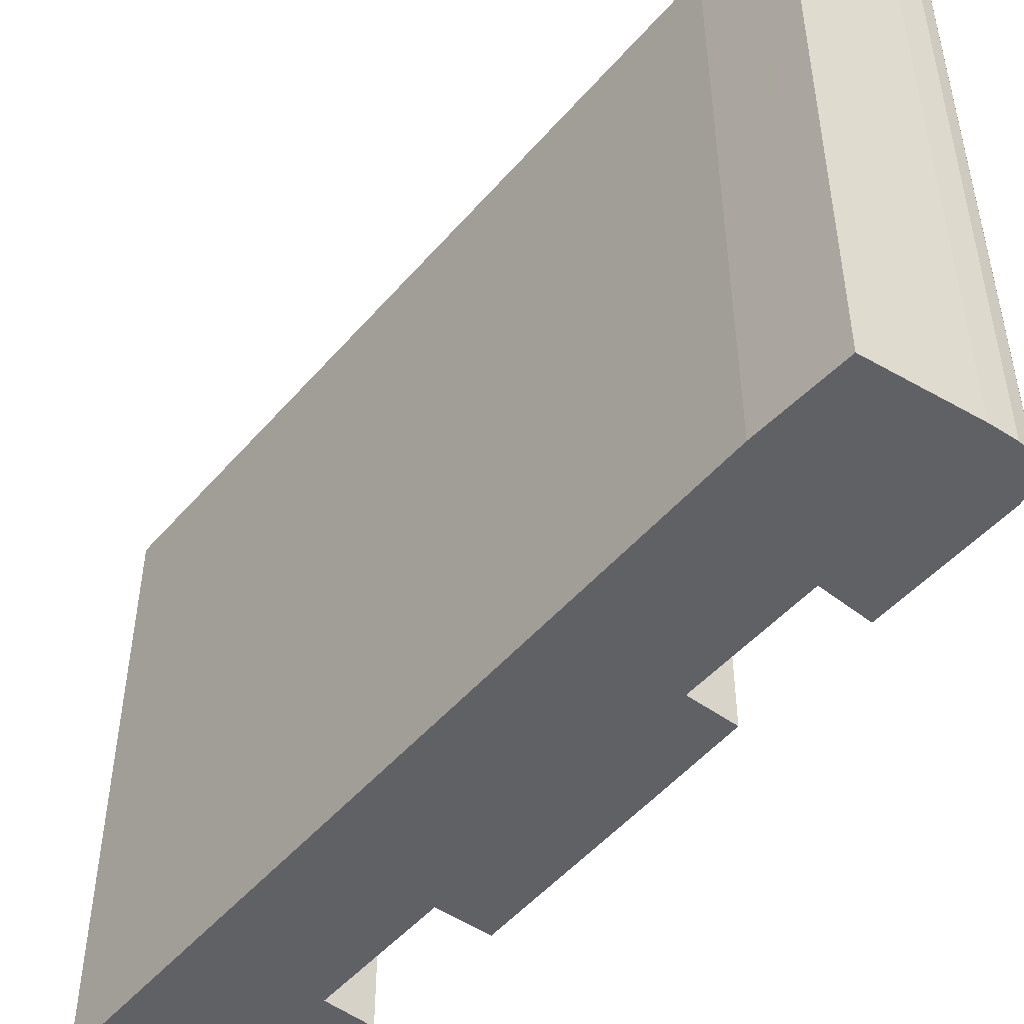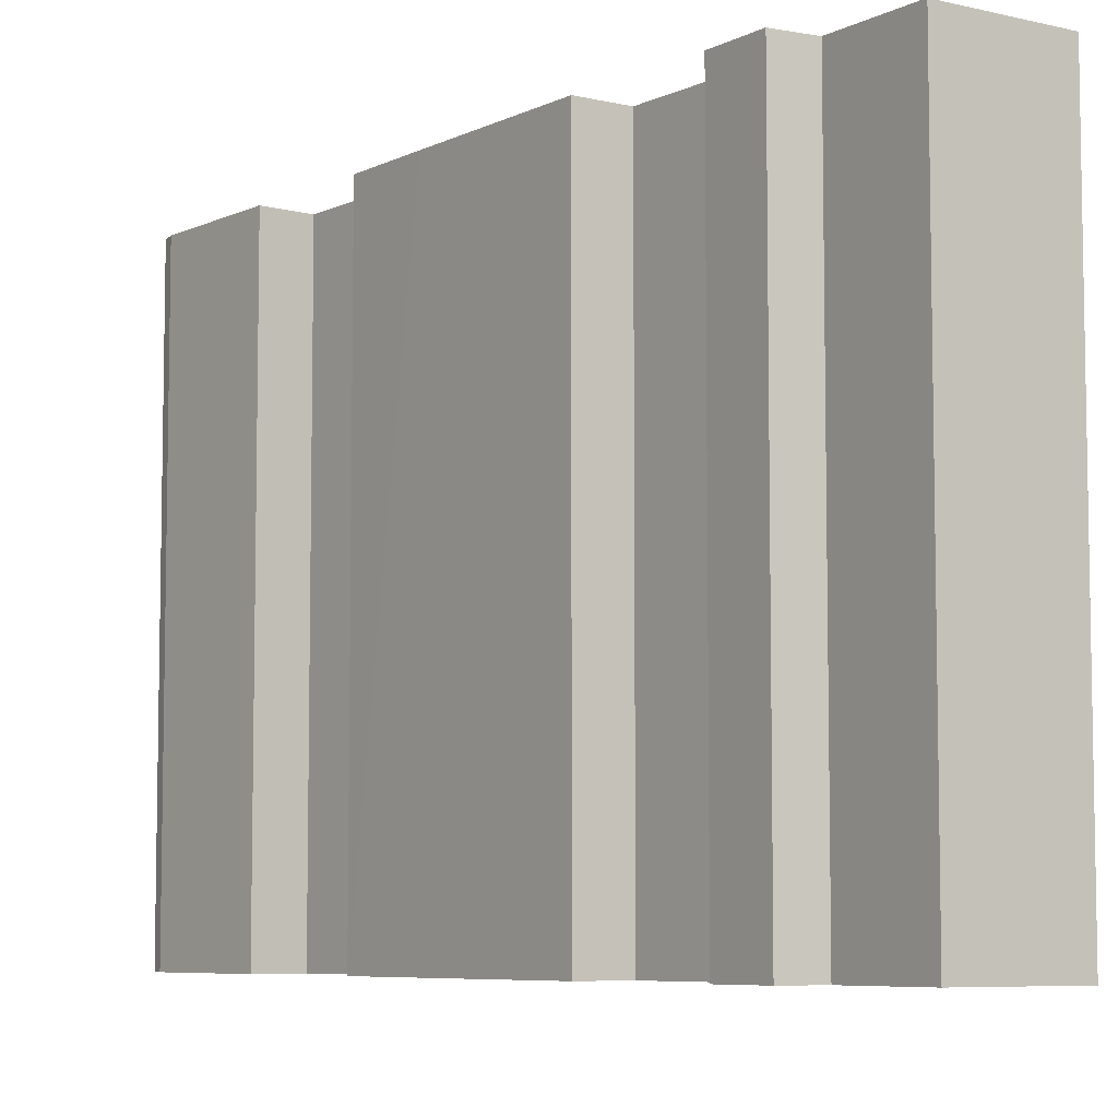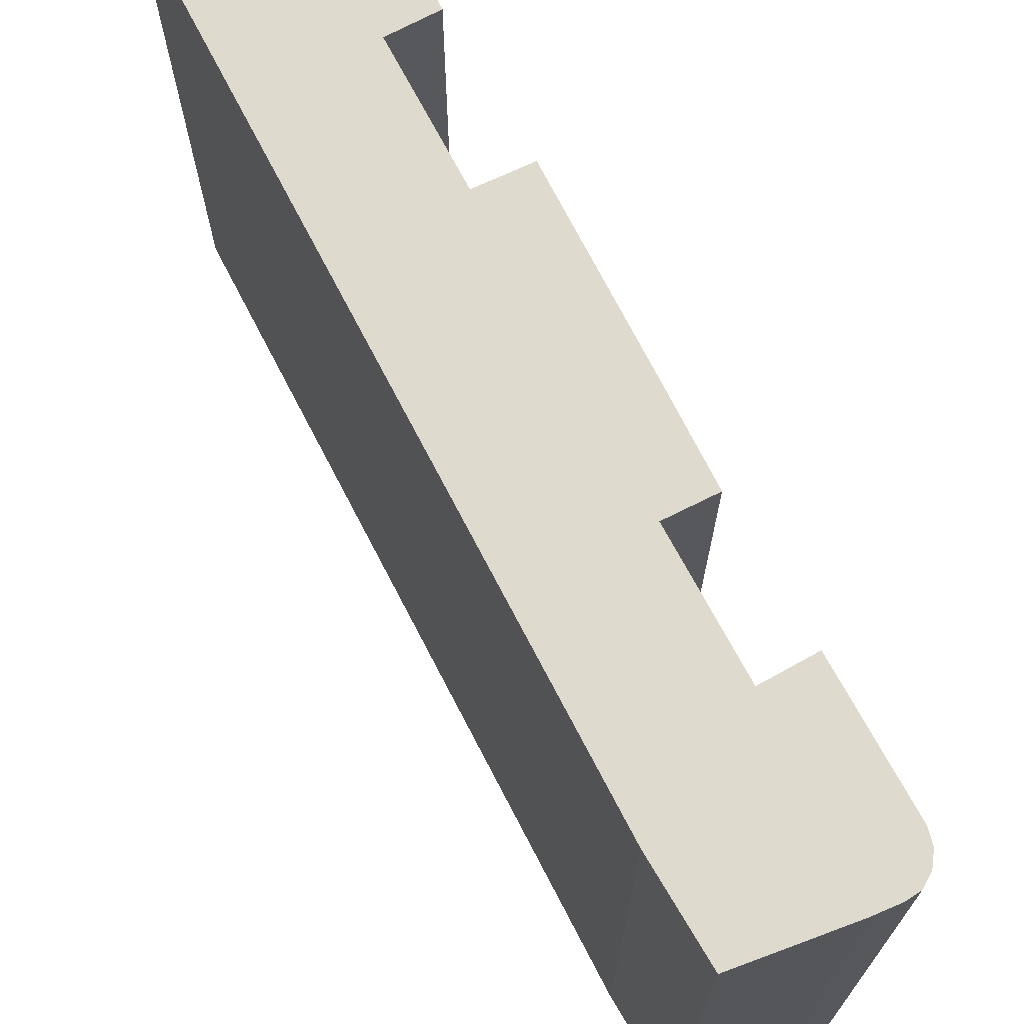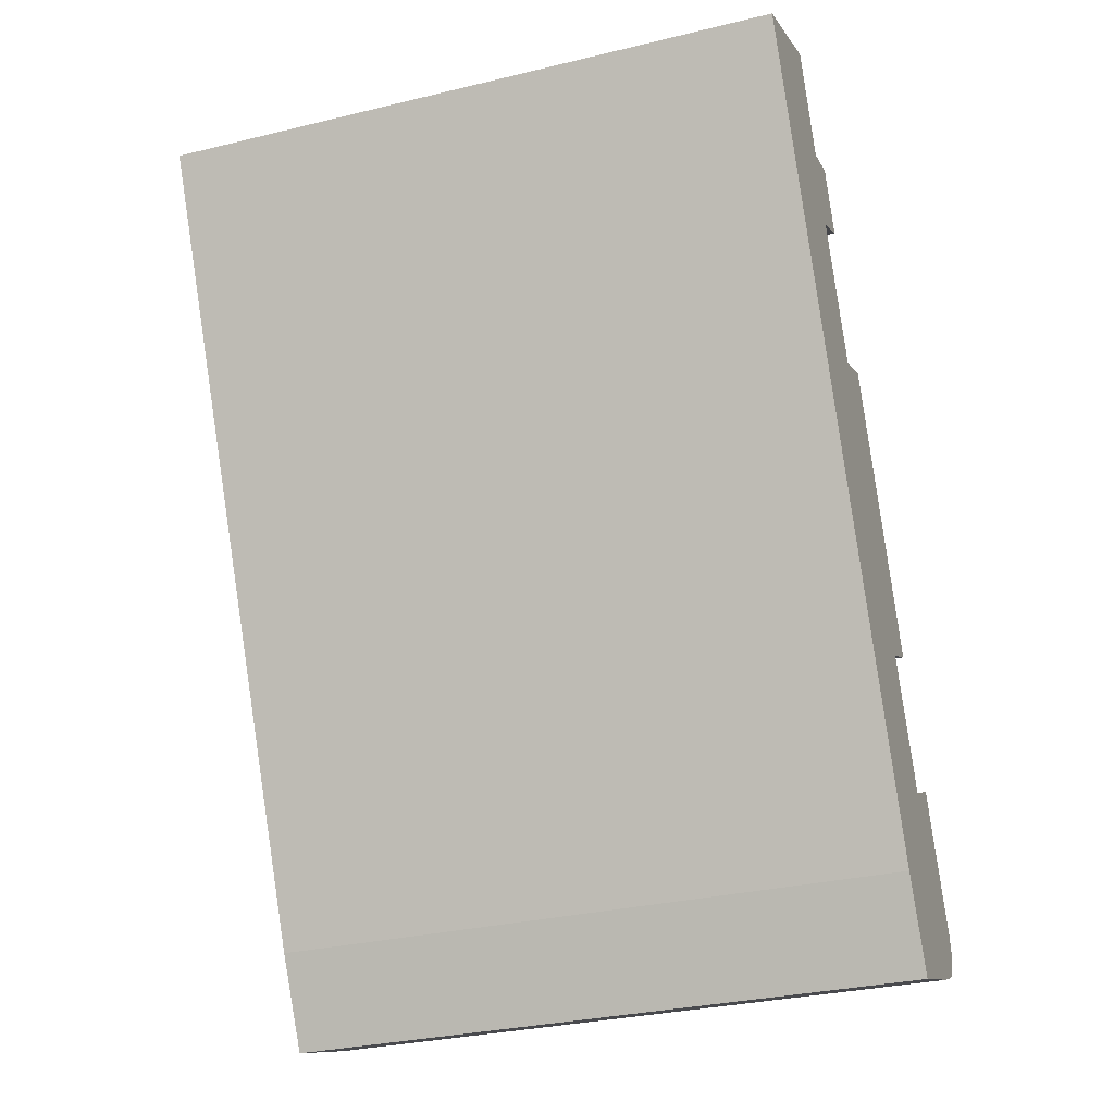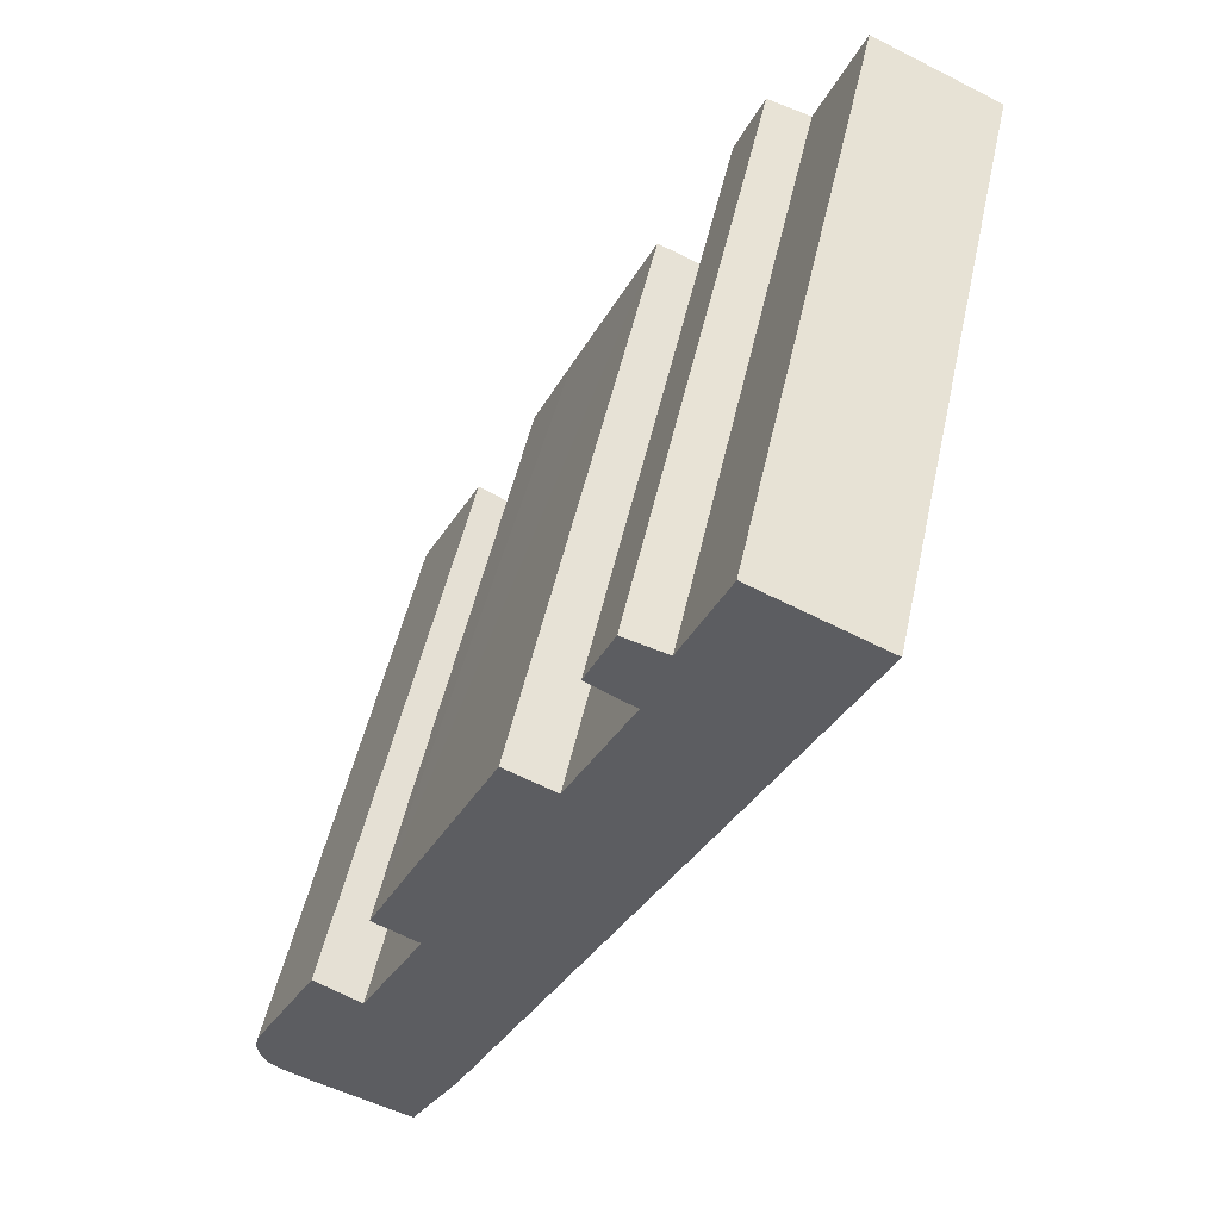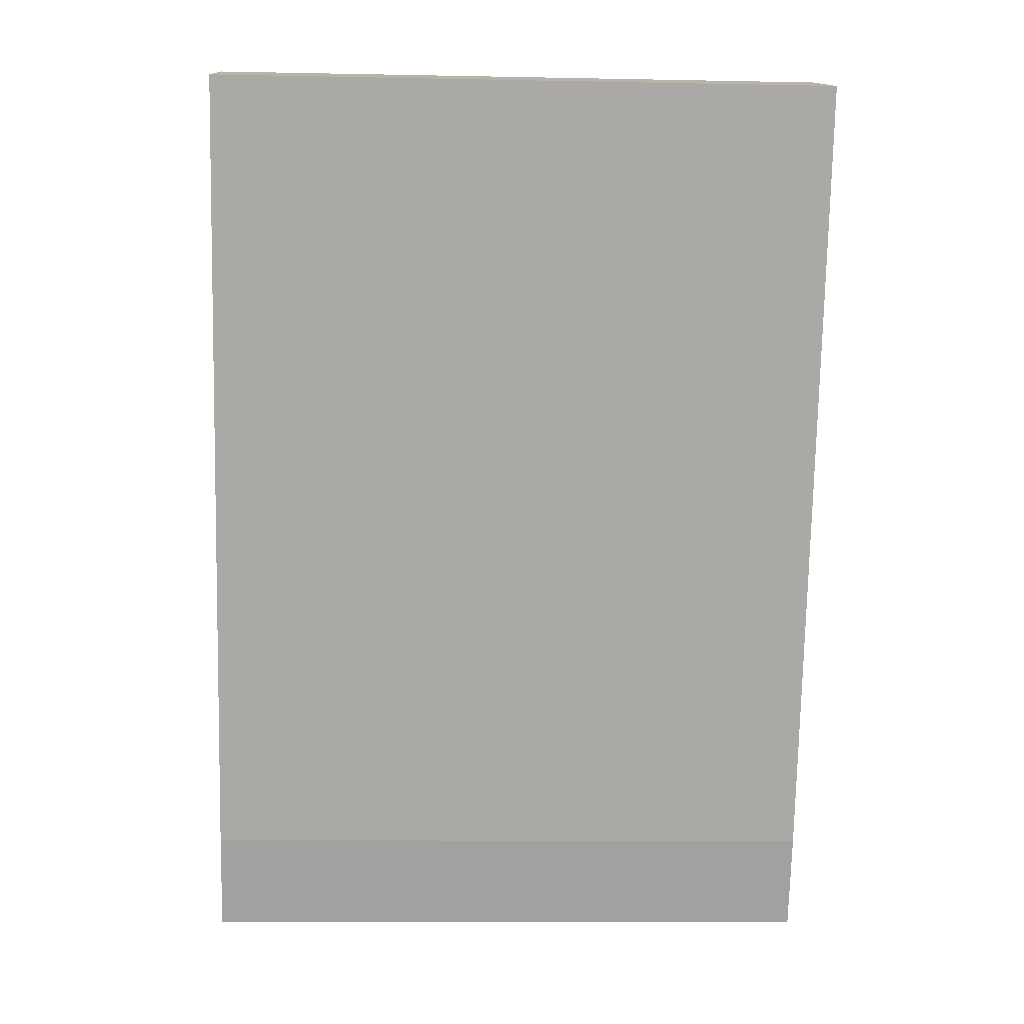
<metadata>
{"format":"obj","ext":"obj","renderer":"f3d","projection":"perspective","resolution":1024,"background":"white","views":[{"elev":-50.1,"azim":167.0,"up":"+Y"},{"elev":-6.8,"azim":-10.5,"up":"+Y"},{"elev":71.2,"azim":178.7,"up":"+Y"},{"elev":-30.9,"azim":109.1,"up":"+Z"},{"elev":50.0,"azim":12.2,"up":"+Z"},{"elev":-11.3,"azim":87.3,"up":"+Z"}]}
</metadata>
<code>
v  3.876 14.05 7.744
v  3.984 14.05 5.342
v  2.966 14.05 5.824
v  7.903 14.05 15.9
v  8.294 14.05 14.04
v  7.289 14.05 14.55
v  0.219 14.05 -0.651
v  1.085 14.05 -1.063
v  0.506 14.05 -0.831
v  0.05 14.05 -0.355
v  3.386 14.05 -1.862
v  0.026 14.05 -0.181
v  0 14.05 8.604e-16
v  0.081 14.05 0.337
v  3.466 14.05 -1.719
v  4.476 14.05 0.081
v  1.536 14.05 3.161
v  2.597 14.05 2.604
v  12.53 14.05 16.54
v  6.884 14.05 11.2
v  5.77 14.05 11.69
v  8.836 14.05 15.61
v  9.814 14.05 17.75
v  0.05 2.174e-17 -0.355
v  0 0 0
v  0.026 1.108e-17 -0.181
v  0.081 -2.064e-17 0.337
v  1.536 -1.936e-16 3.161
v  2.597 -1.594e-16 2.604
v  3.984 -3.271e-16 5.342
v  2.966 -3.566e-16 5.824
v  5.77 -7.157e-16 11.69
v  3.876 -4.742e-16 7.744
v  6.884 -6.856e-16 11.2
v  8.294 -8.599e-16 14.04
v  7.289 -8.91e-16 14.55
v  7.903 -9.733e-16 15.9
v  8.836 -9.556e-16 15.61
v  9.814 -1.087e-15 17.75
v  12.53 -1.013e-15 16.54
v  0.506 5.088e-17 -0.831
v  0.219 3.986e-17 -0.651
v  4.476 -4.96e-18 0.081
v  3.386 1.14e-16 -1.862
v  3.466 1.053e-16 -1.719
v  1.085 6.509e-17 -1.063
g defaultobject
f 1 2 3
f 4 5 6
f 7 8 9
f 8 7 10
f 8 10 11
f 11 10 12
f 11 12 13
f 11 13 14
f 11 14 15
f 15 14 16
f 16 14 17
f 16 17 18
f 16 18 19
f 19 18 2
f 19 2 1
f 19 1 20
f 20 1 21
f 19 20 5
f 19 5 22
f 22 5 4
f 19 22 23
f 24 12 10
f 12 24 13
f 13 24 25
f 25 24 26
f 25 14 13
f 14 25 27
f 27 17 14
f 17 27 28
f 29 2 18
f 2 29 30
f 31 1 3
f 1 31 21
f 21 31 32
f 32 31 33
f 34 5 20
f 5 34 35
f 36 4 6
f 4 36 37
f 38 23 22
f 23 38 39
f 28 18 17
f 18 28 29
f 32 20 21
f 20 32 34
f 39 19 23
f 19 39 40
f 30 3 2
f 3 30 31
f 35 6 5
f 6 35 36
f 41 7 9
f 7 41 42
f 42 10 7
f 10 42 24
f 37 22 4
f 22 37 38
f 40 16 19
f 16 40 43
f 43 15 16
f 15 43 11
f 11 43 44
f 44 43 45
f 44 8 11
f 8 44 46
f 46 9 8
f 9 46 41
f 36 35 37
f 31 30 33
f 39 43 40
f 43 39 38
f 43 38 35
f 35 38 37
f 43 35 34
f 43 34 32
f 43 32 33
f 43 33 30
f 43 30 29
f 43 29 28
f 43 28 27
f 43 27 45
f 45 27 25
f 45 25 44
f 44 25 46
f 46 25 26
f 46 26 24
f 46 24 42
f 46 42 41

</code>
